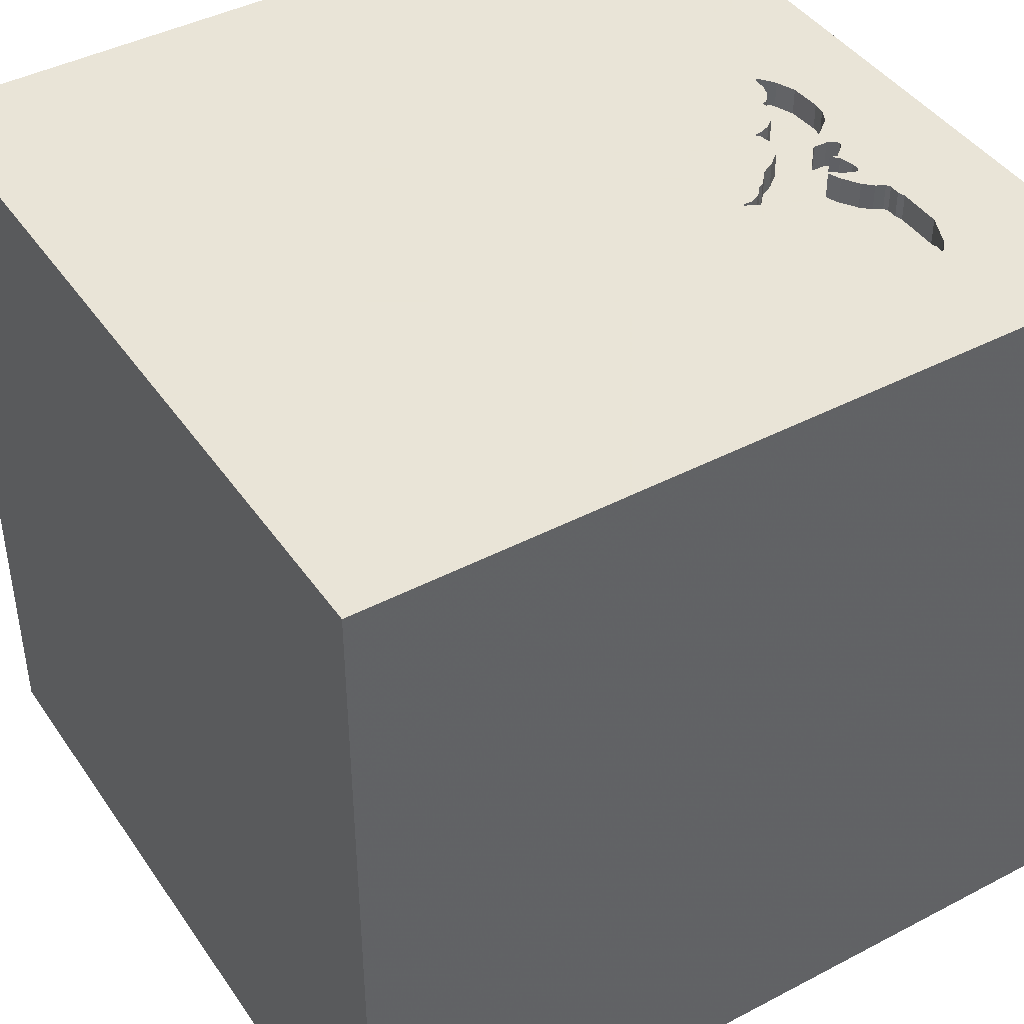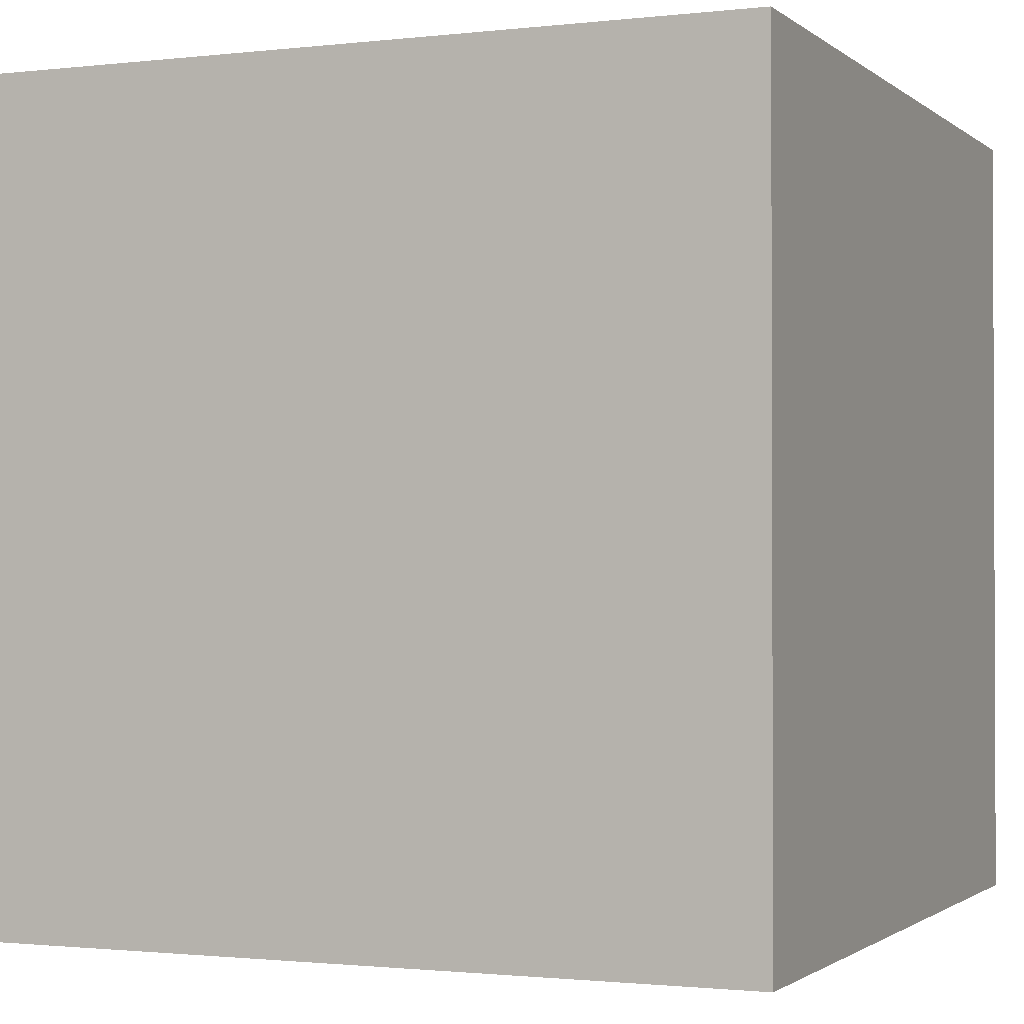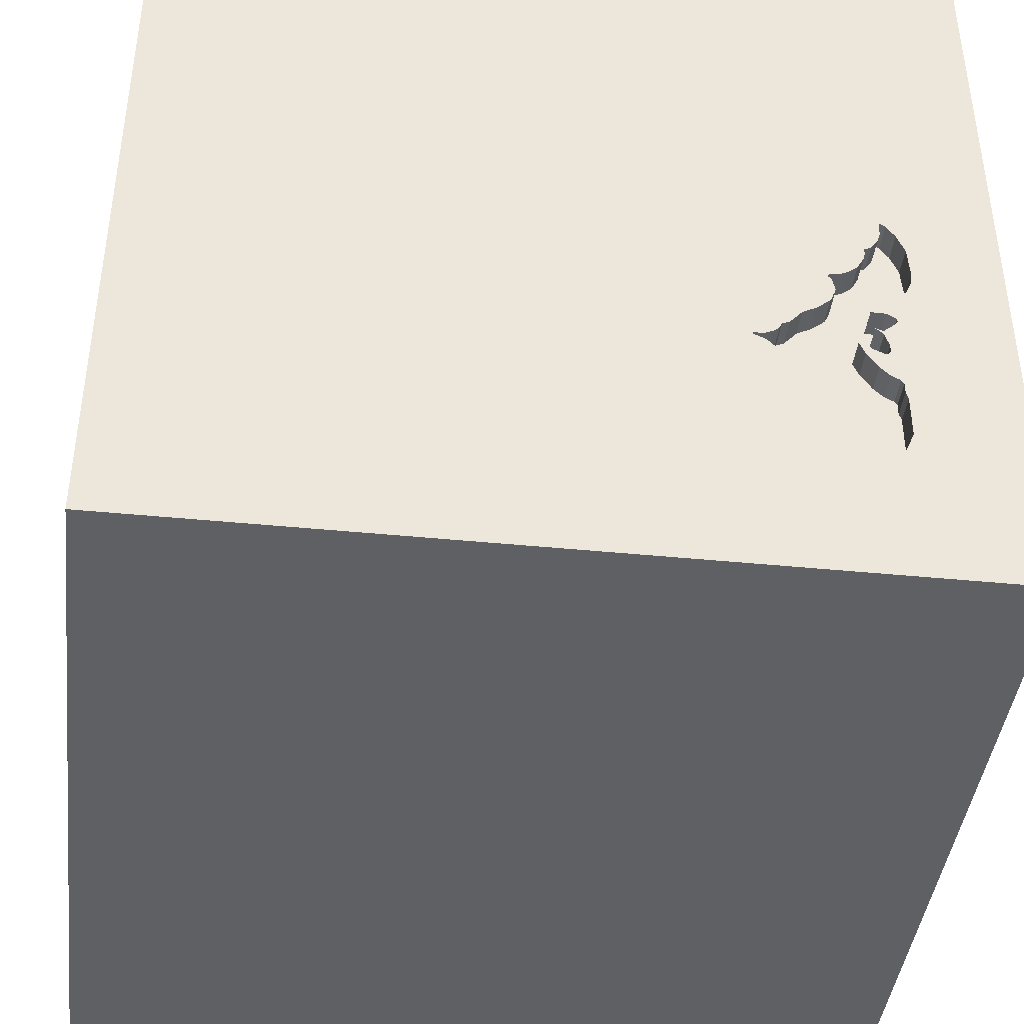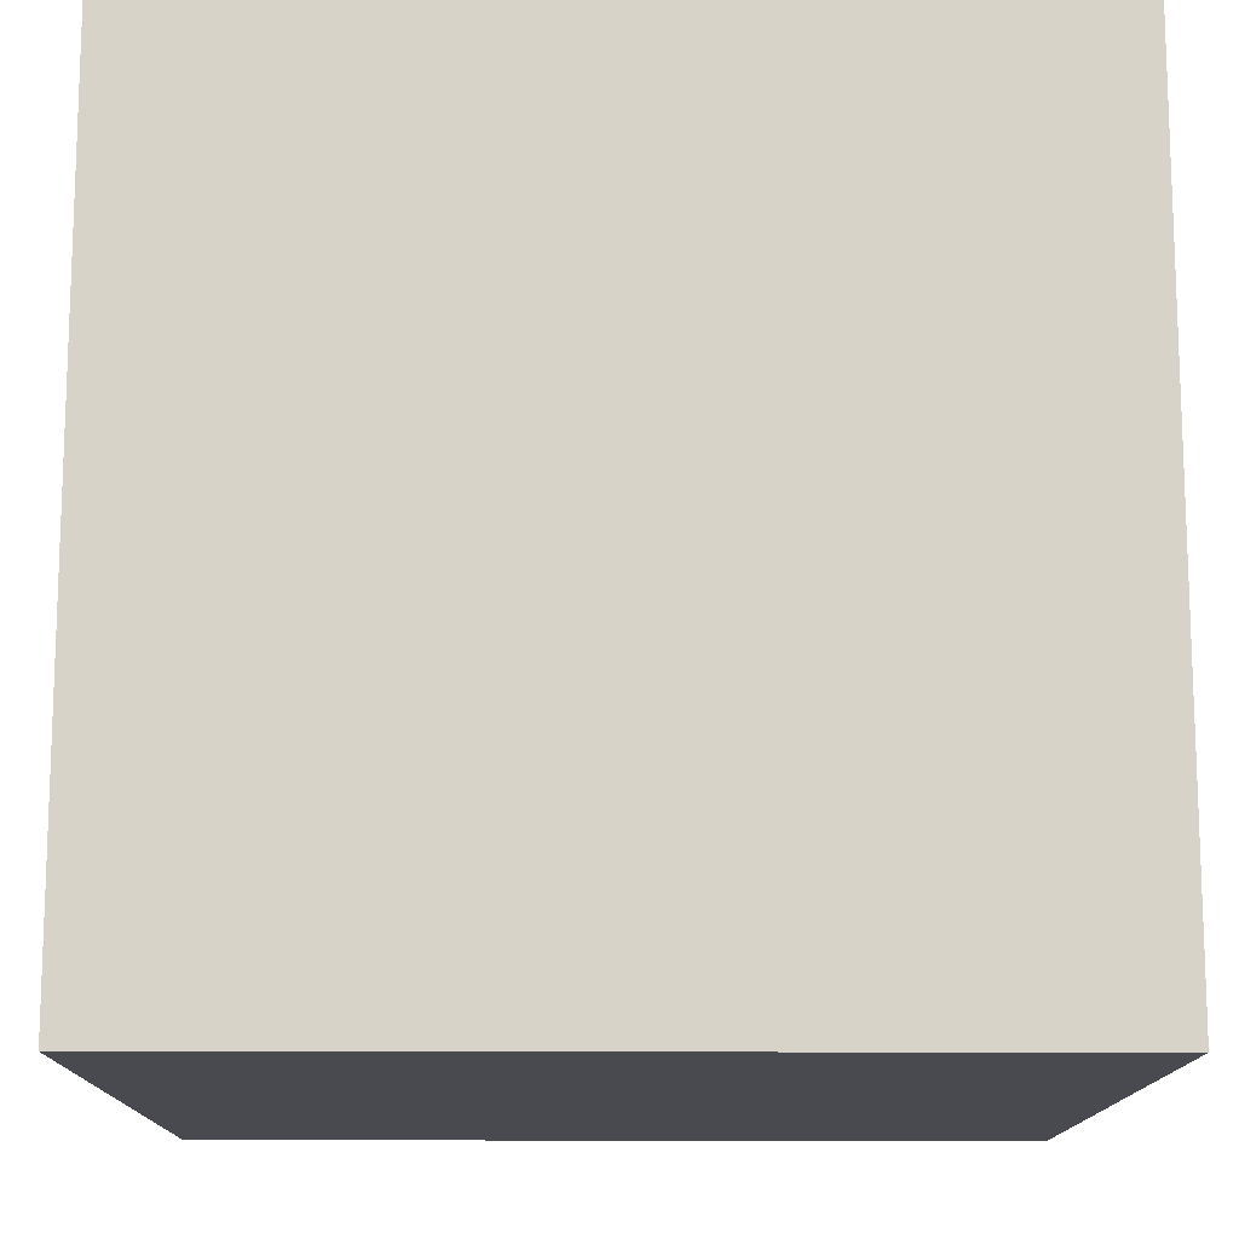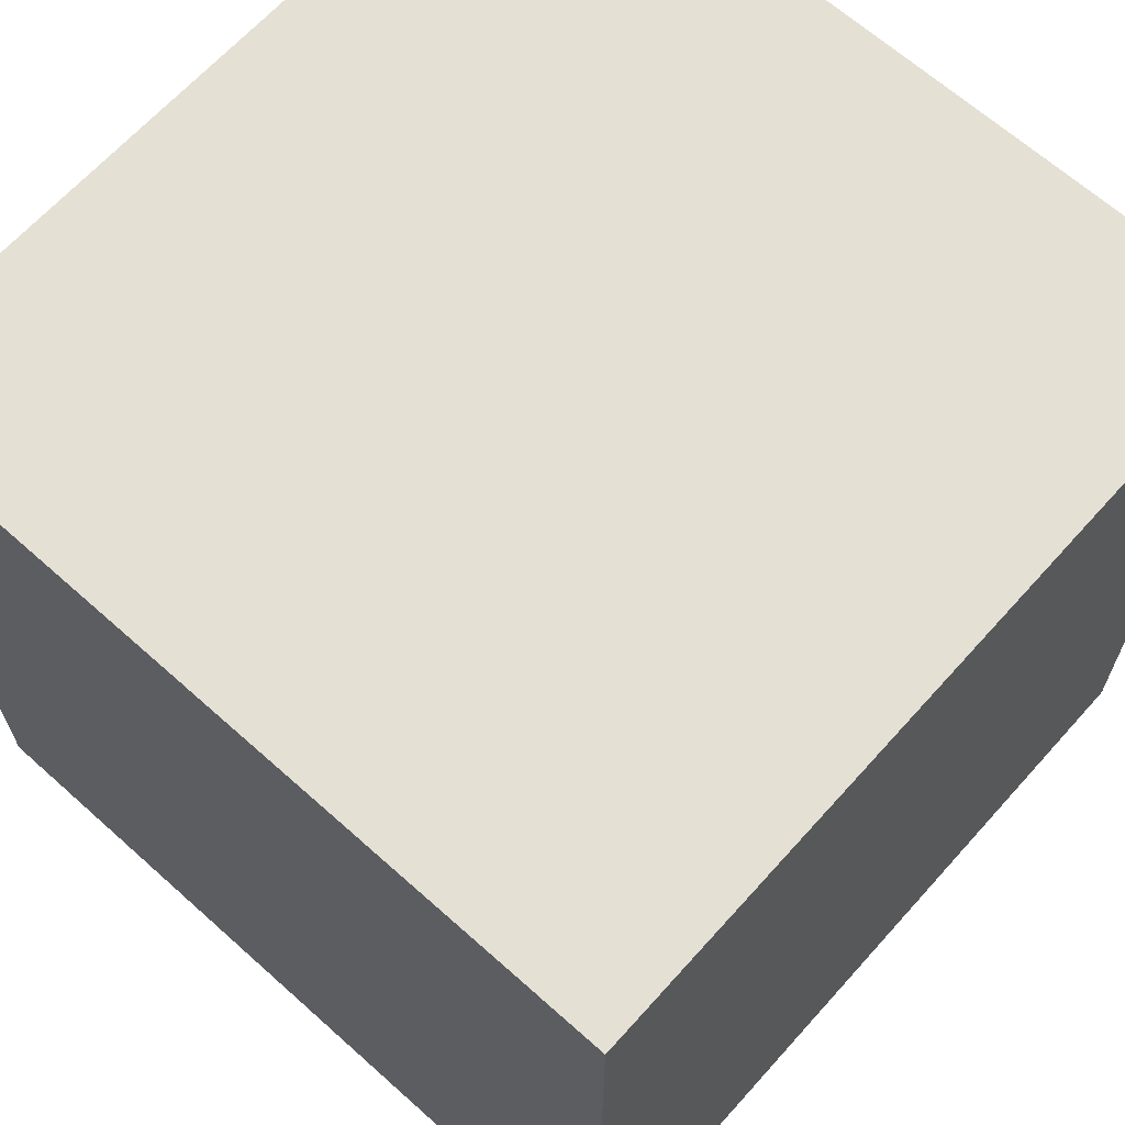
<metadata>
{"format":"obj","ext":"obj","renderer":"f3d","projection":"perspective","resolution":1024,"background":"white","views":[{"elev":42.8,"azim":148.1,"up":"+Y"},{"elev":-1.3,"azim":23.1,"up":"+Z"},{"elev":-42.2,"azim":173.2,"up":"+Z"},{"elev":-13.5,"azim":-0.5,"up":"+Y"},{"elev":65.8,"azim":-48.1,"up":"+Z"}]}
</metadata>
<code>
o bat_75
v -1.173 1.5 -0.09262
v -0.9527 1.5 -0.9231
v -1.085 1.5 -0.9495
v -0.8977 1.5 -0.2852
v -0.8977 1.4 -0.2852
v -0.7894 1.5 -0.6282
v -0.7894 1.4 -0.6282
v -1.096 1.5 -0.3966
v -1.026 1.5 -0.03524
v -0.4114 -0.0706 -1.5
v -0.9896 0.1042 1.5
v -0.7552 -1.5 0.1562
v -1.055 -1.5 -0.3385
v -0.937 1.5 -0.9128
v -0.8898 1.5 -0.18
v -0.9896 1.5 -1.25
v -0.9221 1.5 -0.1756
v -0.8945 1.5 -0.2811
v -0.8945 1.4 -0.2811
v -0.9312 1.5 -0.8737
v -0.9312 1.4 -0.8737
v -1.023 1.5 -0.6064
v -0.7861 1.5 -0.375
v -1.109 1.5 0.08672
v -0.9698 1.5 -0.493
v -0.9698 1.4 -0.493
v -1.054 1.5 -0.448
v -0.8877 1.5 -0.1923
v -0.8341 1.5 -0.3495
v -1.104 1.5 -0.3688
v -1.104 1.4 -0.3688
v -0.7173 1.5 -0.5674
v -1.17 1.5 -0.1887
v 0.3776 0.4948 1.5
v 0.4427 -0.1562 1.5
v 0.2083 1.25 1.5
v 0.1562 -0.625 1.5
v 0.4167 -1.5 0.4687
v 0.3646 -1.5 1.263
v 0.1562 -1.5 -0.4688
v -0.1302 -1.5 -1.5
v 0.4427 -1.5 -1.113
v -0.1042 -1.5 1.5
v 0.06185 1.5 -0.7031
v -0.1562 1.5 -1.5
v -0.1302 1.5 1.5
v 1.5 -1.5 1.5
v -1.106 1.5 -0.8998
v -1.106 1.4 -0.8998
v -0.9686 1.5 -0.9335
v -0.937 1.4 -0.9128
v 0.02604 -1.094 1.5
v 0 0.1562 1.5
v -0.1823 -1.5 0.4818
v 0 -1.5 -0
v -0.1823 -1.5 1.198
v -0.2083 -1.5 -1.224
v 0.05208 0.8464 1.5
v -0.2865 -0.1562 1.5
v -0.6563 1.5 -0.5198
v -0.8398 1.5 -0.7351
v -1.058 1.5 -0.6407
v -1.058 1.4 -0.6407
v -1.086 1.5 0.04869
v -0.8862 1.5 -0.1855
v -0.8862 1.4 -0.1855
v -1.006 1.5 -0.1067
v -1.141 1.5 0.04239
v -1.141 1.4 0.04239
v 1.198 0.1562 1.5
v 1.25 -1.5 0.2083
v 1.5 -1.5 -1.5
v 1.5 1.5 1.5
v 0.3052 1.5 0.3931
v 1.224 -0.4167 1.5
v -0.7389 1.5 -0.5795
v -0.7389 1.4 -0.5795
v -1.027 1.5 -0.4242
v -1.027 1.4 -0.4242
v -1.05 1.5 -0.02407
v -1.05 1.4 -0.02407
v -1.093 1.5 -0.3625
v -1.059 1.5 -0.5395
v -1.059 1.4 -0.5395
v -1.005 1.5 -0.9746
v -1.005 1.4 -0.9746
v -1.085 1.5 0.07919
v -1.107 1.5 -0.7395
v -1.107 1.4 -0.7395
v -0.9836 1.5 -0.5471
v -0.9836 1.4 -0.5471
v -0.964 1.5 -0.499
v -0.8181 1.5 -0.6744
v -0.8181 1.4 -0.6744
v -1.099 1.5 -0.7127
v -1.099 1.4 -0.7127
v -1.017 1.5 -1.045
v -1.017 1.4 -1.045
v -1.103 1.5 -0.7274
v -0.958 1.5 -0.1598
v -0.958 1.4 -0.1598
v -1.059 1.5 -1.008
v -1.059 1.4 -1.008
v -1.069 1.5 -0.5007
v -1.069 1.4 -0.5007
v -0.6818 1.5 -0.4776
v -0.6818 1.4 -0.4776
v -0.7596 1.5 -0.6048
v -0.9184 1.5 -0.8497
v -1.039 1.5 -0.4279
v -0.6483 1.5 -0.493
v -0.6483 1.4 -0.493
v -0.6115 1.5 -0.4983
v -0.6115 1.4 -0.4983
v -0.712 1.5 -0.4404
v -0.712 1.4 -0.4404
v -1.073 1.5 0.008034
v -0.638 -0.6771 1.5
v -0.4687 0.4427 1.5
v -1.5 -1.5 1.5
v -0.4687 -1.5 -0.4167
v -0.8395 1.5 -0.7708
v -0.727 1.5 -0.4335
v -1.02 1.5 -1.02
v -1.02 1.4 -1.02
v -1.5 0.1823 -1.094
v -1.5 0.3776 0.625
v -1.5 0.4427 -0.1562
v -1.5 0.625 -0.625
v -1.5 -0.1562 -1.5
v -1.5 0.1042 1.5
v -1.5 -0.3516 -1.016
v -1.5 -0 0.4687
v -1.5 -0.05208 -0
v -1.5 -0.1823 1.146
v -1.5 -0.1562 -0.4427
v -1.5 1.25 0.1562
v -1.5 1.5 1.5
v -1.5 -0.4427 0.5469
v -1.5 -0.625 -0.3906
v -1.5 -1.5 -0.1302
v -1.5 -1.5 -1.5
v -1.5 1.5 -1.5
v -1.5 1.5 0.1562
v -1.5 -1.198 0.3125
v -1.5 -1.198 -0.1823
v -1.5 0.8333 0.1562
v -0.704 1.5 -0.4587
v -0.704 1.4 -0.4587
v -1.05 1.5 -0.5415
v -1.05 1.4 -0.5415
v -1.012 1.5 -0.5245
v -1.012 1.4 -0.5245
v -1.099 1.5 -0.6735
v -1.099 1.4 -0.6735
v -1.09 1.5 -0.6577
v -1.09 1.4 -0.6577
v -1.019 1.5 -0.3427
v -1.019 1.4 -0.3427
v -0.7173 1.4 -0.5674
v 0.7292 -0.4818 1.5
v 0.7812 -1.5 -0.02604
v -0.8847 1.5 -0.308
v -1.169 1.5 -0.02884
v -1.169 1.4 -0.02884
v -0.7401 1.5 -0.4274
v -0.7401 1.4 -0.4274
v -0.964 1.4 -0.499
v -1.073 1.4 0.008033
v -0.8341 1.4 -0.3495
v -0.9686 1.4 -0.9335
v -1.054 1.5 -0.4326
v -1.054 1.4 -0.4326
v -0.6563 1.4 -0.5198
v -0.8968 1.5 -0.1963
v -0.8968 1.4 -0.1963
v -1.106 1.5 -0.3801
v -1.106 1.4 -0.3801
v -1.044 1.5 -1.032
v -1.044 1.4 -1.032
v 1.5 -0.7064 -0.8138
v 1.5 0.7357 0.7747
v 1.5 0.1302 -1.5
v 1.5 1.5 -1.5
v 1.5 -0.1562 1.5
v 1.5 -1.5 -0.1562
v 1.5 1.5 -0.1302
v -1.109 1.4 0.08671
v -1.237 -1.5 0.4167
v -1.302 1.5 -0.1562
v -1.25 1.5 -0.5208
v -0.6977 1.5 -0.5645
v -0.9039 1.5 -0.2696
v -0.9039 1.4 -0.2696
v -0.7596 1.4 -0.6048
v -1.018 1.5 -0.3452
v -0.9057 1.5 -0.8257
v -0.9057 1.4 -0.8257
v -1.021 1.5 -0.04212
v -1.021 1.4 -0.04212
v -0.8363 1.5 -0.7157
v -0.8363 1.4 -0.7157
v -1.026 1.4 -0.03524
v -1.034 1.5 -1.041
v -1.176 1.5 -0.1435
v -1.176 1.4 -0.1435
v -1.036 1.5 -0.03423
v -1.17 1.4 -0.1887
v -1.025 1.5 -0.05665
v -1.036 1.4 -0.03423
v -1.15 1.5 -0.2358
v -1.15 1.4 -0.2358
v -0.9078 1.5 -0.2486
v -1.069 1.5 -0.5281
v -1.069 1.4 -0.5281
v -0.6137 1.5 -0.4919
v 0.8333 -1.5 0.625
v 0.7292 -1.5 -0.5729
v -1.096 1.4 -0.3966
v -1.025 1.4 -0.05665
v -0.884 1.5 -0.8018
v -1.07 1.5 -0.3486
v -1.07 1.4 -0.3486
v -1.091 1.5 0.1007
v -1.091 1.4 0.1007
v -0.8877 1.4 -0.1923
v -1.018 1.5 -0.3478
v -1.018 1.4 -0.3478
v -1.024 1.5 -1.05
v -1.024 1.4 -1.05
v -0.7861 1.4 -0.375
v -1.017 1.5 -0.08679
v -0.8847 1.4 -0.308
v -0.8898 1.4 -0.18
v -1.085 1.4 0.07919
v -0.8992 1.5 -0.2753
v -0.884 1.4 -0.8018
v -0.9078 1.4 -0.2486
v -0.708 1.5 -0.4496
v -0.6977 1.4 -0.5645
v -0.8435 1.5 -0.7557
v -0.8435 1.4 -0.7557
v -0.9221 1.4 -0.1756
v -1.086 1.4 0.04869
v -1.017 1.4 -0.08679
v -1.023 1.4 -0.6064
v -1.054 1.4 -0.448
v -0.8395 1.4 -0.7708
v -0.9932 1.5 -0.1298
v -0.9932 1.4 -0.1298
v -1.084 1.5 -0.2893
v -0.6137 1.4 -0.4919
f 131 135 120
f 120 145 141
f 141 189 120
f 120 56 43
f 43 52 120
f 135 139 120
f 120 139 145
f 145 146 141
f 12 120 189
f 120 11 131
f 56 39 43
f 131 138 135
f 43 47 52
f 139 146 145
f 141 13 189
f 12 54 120
f 120 54 56
f 52 118 120
f 118 11 120
f 135 133 139
f 139 140 146
f 146 142 141
f 52 37 118
f 11 138 131
f 138 127 135
f 127 133 135
f 189 13 12
f 142 13 141
f 39 47 43
f 118 59 11
f 37 59 118
f 139 134 140
f 54 39 56
f 47 161 52
f 133 134 139
f 140 142 146
f 13 121 12
f 12 55 54
f 54 38 39
f 161 37 52
f 59 119 11
f 119 138 11
f 134 136 140
f 142 121 13
f 121 55 12
f 38 217 39
f 217 47 39
f 37 35 59
f 127 134 133
f 161 35 37
f 35 53 59
f 53 119 59
f 127 128 134
f 140 132 142
f 55 38 54
f 121 40 55
f 136 132 140
f 47 75 161
f 53 58 119
f 138 147 127
f 147 128 127
f 128 136 134
f 55 162 38
f 58 138 119
f 142 40 121
f 162 217 38
f 35 34 53
f 217 71 47
f 34 58 53
f 138 137 147
f 128 129 136
f 40 162 55
f 161 70 35
f 132 130 142
f 10 142 130
f 142 57 40
f 40 218 162
f 185 75 47
f 75 70 161
f 15 138 74
f 136 126 132
f 162 71 217
f 58 36 138
f 144 137 138
f 129 126 136
f 142 41 57
f 70 34 35
f 74 138 46
f 147 143 128
f 10 41 142
f 137 143 147
f 143 129 128
f 126 130 132
f 57 42 40
f 40 42 218
f 71 186 47
f 185 70 75
f 70 73 34
f 73 58 34
f 36 46 138
f 190 144 138
f 129 143 126
f 218 72 162
f 162 72 71
f 181 47 186
f 73 36 58
f 15 64 87
f 15 87 224
f 224 24 138
f 224 138 15
f 164 1 190
f 190 138 68
f 68 164 190
f 15 67 232
f 9 207 80
f 80 117 64
f 9 80 64
f 15 232 209
f 9 64 15
f 199 9 15
f 15 209 199
f 138 24 68
f 144 143 137
f 100 249 67
f 67 15 17
f 17 100 67
f 190 1 205
f 190 205 33
f 33 211 190
f 41 42 57
f 72 186 71
f 182 47 181
f 182 185 47
f 74 163 4
f 213 175 28
f 65 15 74
f 28 65 74
f 74 4 18
f 236 193 213
f 74 18 236
f 213 28 74
f 74 236 213
f 158 190 211
f 211 251 158
f 143 130 126
f 42 72 218
f 184 182 181
f 185 73 70
f 29 163 74
f 74 123 166
f 74 166 23
f 74 23 29
f 158 196 227
f 222 82 190
f 190 158 227
f 190 227 222
f 191 144 190
f 36 73 46
f 123 74 44
f 148 239 115
f 106 148 115
f 115 123 44
f 44 60 113
f 216 111 106
f 44 113 216
f 115 44 216
f 216 106 115
f 190 82 30
f 214 191 190
f 104 214 190
f 110 78 27
f 190 30 177
f 172 110 27
f 172 27 104
f 104 190 177
f 104 177 8
f 8 172 104
f 191 143 144
f 10 130 143
f 41 72 42
f 182 73 185
f 74 46 73
f 192 60 44
f 191 214 83
f 62 191 83
f 150 152 90
f 62 83 150
f 22 62 150
f 150 90 22
f 10 72 41
f 192 44 122
f 122 32 192
f 99 88 191
f 154 95 99
f 154 99 191
f 191 62 156
f 191 156 154
f 92 90 152
f 152 25 92
f 88 143 191
f 32 122 93
f 108 76 32
f 93 6 108
f 93 108 32
f 184 44 74
f 93 122 61
f 61 201 93
f 48 3 143
f 143 88 48
f 122 44 221
f 122 241 61
f 50 44 16
f 143 3 102
f 85 50 16
f 143 102 179
f 16 143 179
f 179 204 229
f 16 179 229
f 97 124 85
f 16 229 97
f 97 85 16
f 181 186 72
f 20 109 197
f 20 197 221
f 44 14 20
f 44 20 221
f 2 44 50
f 44 2 14
f 45 16 44
f 45 10 143
f 187 182 184
f 184 45 44
f 45 143 16
f 184 10 45
f 183 184 181
f 187 73 182
f 187 74 73
f 184 74 187
f 184 183 10
f 183 72 10
f 183 181 72
f 212 208 250
f 208 212 33
f 212 250 101
f 206 250 208
f 211 33 212
f 33 205 208
f 159 212 101
f 101 250 100
f 206 245 250
f 206 208 205
f 212 159 251
f 251 211 212
f 159 101 238
f 249 100 250
f 100 17 101
f 206 220 245
f 67 249 250
f 250 245 67
f 206 205 1
f 158 251 159
f 194 159 238
f 101 243 238
f 243 101 17
f 81 220 206
f 245 220 232
f 245 232 67
f 165 206 1
f 1 164 165
f 196 158 159
f 159 228 196
f 194 5 159
f 213 193 194
f 194 238 213
f 176 238 243
f 81 210 220
f 165 81 206
f 209 232 220
f 164 68 165
f 227 196 228
f 228 159 5
f 194 19 5
f 193 236 194
f 238 176 213
f 176 243 234
f 17 15 234
f 234 243 17
f 80 207 210
f 210 81 80
f 210 200 220
f 165 169 81
f 220 200 209
f 69 165 68
f 222 227 228
f 228 223 222
f 5 233 228
f 236 18 19
f 19 194 236
f 5 19 4
f 175 213 176
f 176 234 226
f 210 203 200
f 169 165 69
f 117 80 81
f 81 169 117
f 199 209 200
f 68 24 69
f 223 228 79
f 233 5 163
f 228 233 79
f 18 4 19
f 4 163 5
f 28 175 176
f 176 226 28
f 234 66 226
f 15 65 66
f 66 234 15
f 207 9 203
f 203 210 207
f 9 199 200
f 200 203 9
f 244 169 69
f 188 69 24
f 82 222 223
f 223 31 82
f 79 219 223
f 163 29 233
f 26 79 233
f 226 66 28
f 65 28 66
f 64 117 169
f 169 244 64
f 244 69 188
f 31 30 82
f 223 219 31
f 219 79 173
f 170 233 29
f 79 26 247
f 26 233 170
f 235 244 188
f 24 224 225
f 225 188 24
f 177 30 31
f 31 178 177
f 219 178 31
f 172 8 219
f 219 173 172
f 110 172 173
f 173 79 110
f 29 23 170
f 79 247 27
f 27 78 79
f 153 247 26
f 170 168 26
f 244 235 64
f 225 235 188
f 224 87 225
f 8 177 178
f 178 219 8
f 79 78 110
f 231 170 23
f 105 247 153
f 153 26 152
f 170 231 168
f 92 25 26
f 26 168 92
f 87 64 235
f 235 225 87
f 104 27 247
f 247 105 104
f 105 153 151
f 25 152 26
f 168 231 167
f 23 166 167
f 167 231 23
f 151 215 105
f 152 150 151
f 151 153 152
f 168 167 77
f 168 91 90
f 90 92 168
f 167 166 123
f 214 104 105
f 105 215 214
f 84 215 151
f 168 77 195
f 149 77 167
f 7 91 168
f 123 115 116
f 116 167 123
f 83 214 215
f 215 84 83
f 150 83 84
f 84 151 150
f 195 7 168
f 195 77 108
f 160 77 149
f 149 167 116
f 22 90 91
f 91 246 22
f 94 91 7
f 115 239 116
f 108 6 7
f 7 195 108
f 76 108 77
f 77 160 32
f 32 76 77
f 160 149 107
f 239 148 149
f 149 116 239
f 91 94 246
f 94 7 93
f 6 93 7
f 160 107 240
f 107 149 106
f 148 106 149
f 62 22 246
f 246 63 62
f 94 202 246
f 160 240 32
f 240 107 174
f 246 237 63
f 93 201 202
f 202 94 93
f 202 237 246
f 192 32 240
f 240 174 60
f 60 192 240
f 107 112 174
f 106 111 112
f 112 107 106
f 63 157 62
f 237 96 63
f 202 201 61
f 202 242 237
f 112 114 174
f 156 62 157
f 63 155 157
f 198 96 237
f 63 96 155
f 61 241 242
f 242 202 61
f 237 242 248
f 174 114 60
f 112 252 114
f 111 216 252
f 252 112 111
f 157 155 156
f 96 198 89
f 221 197 198
f 198 237 221
f 95 154 155
f 155 96 95
f 237 248 221
f 241 122 248
f 248 242 241
f 113 60 114
f 216 113 114
f 114 252 216
f 154 156 155
f 99 95 96
f 96 89 99
f 89 198 21
f 197 109 198
f 122 221 248
f 89 88 99
f 89 21 49
f 109 20 21
f 21 198 109
f 89 49 48
f 48 88 89
f 21 171 49
f 171 21 51
f 171 86 49
f 20 14 51
f 51 21 20
f 49 103 3
f 3 48 49
f 2 50 171
f 171 51 2
f 50 85 86
f 86 171 50
f 103 49 86
f 51 14 2
f 102 3 103
f 103 86 125
f 103 180 102
f 85 124 125
f 125 86 85
f 103 125 180
f 179 102 180
f 124 97 125
f 180 125 98
f 204 179 180
f 180 230 204
f 98 125 97
f 98 230 180
f 229 204 230
f 97 229 230
f 230 98 97

</code>
